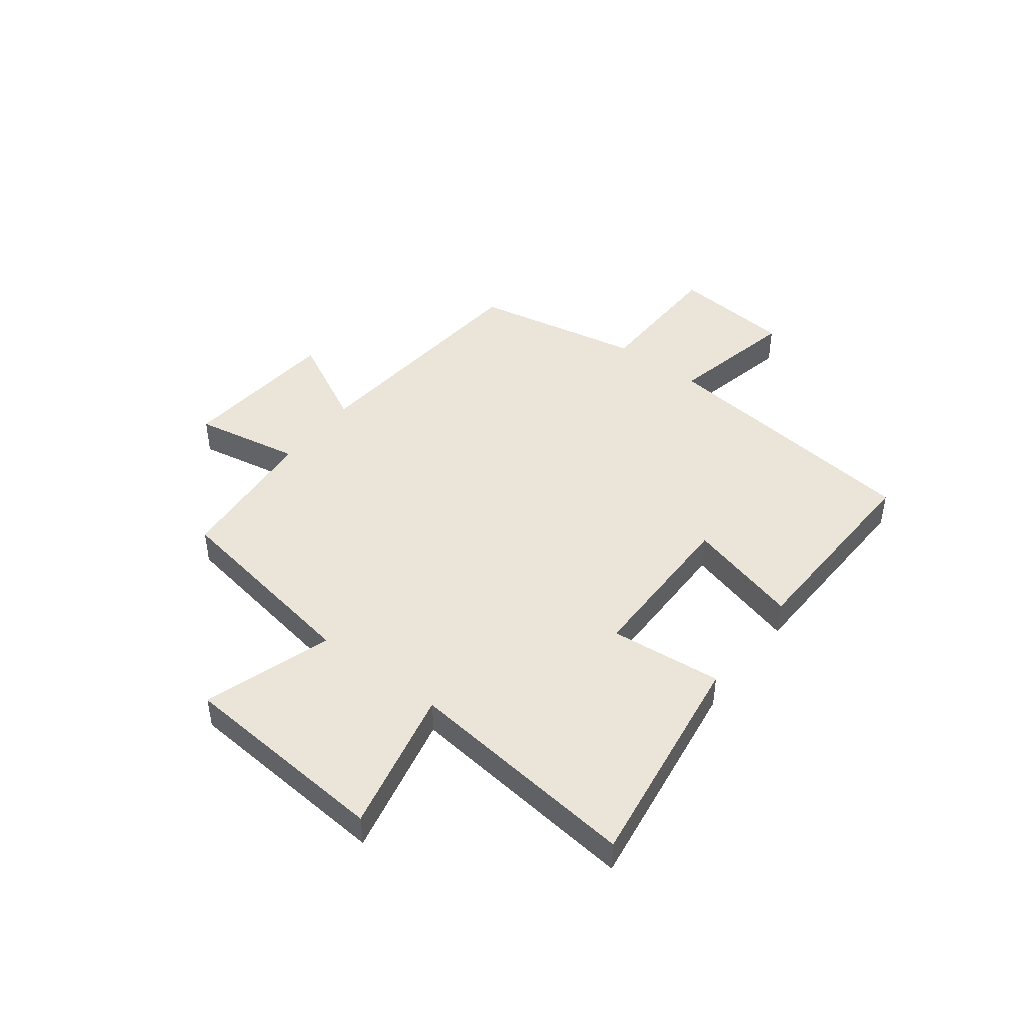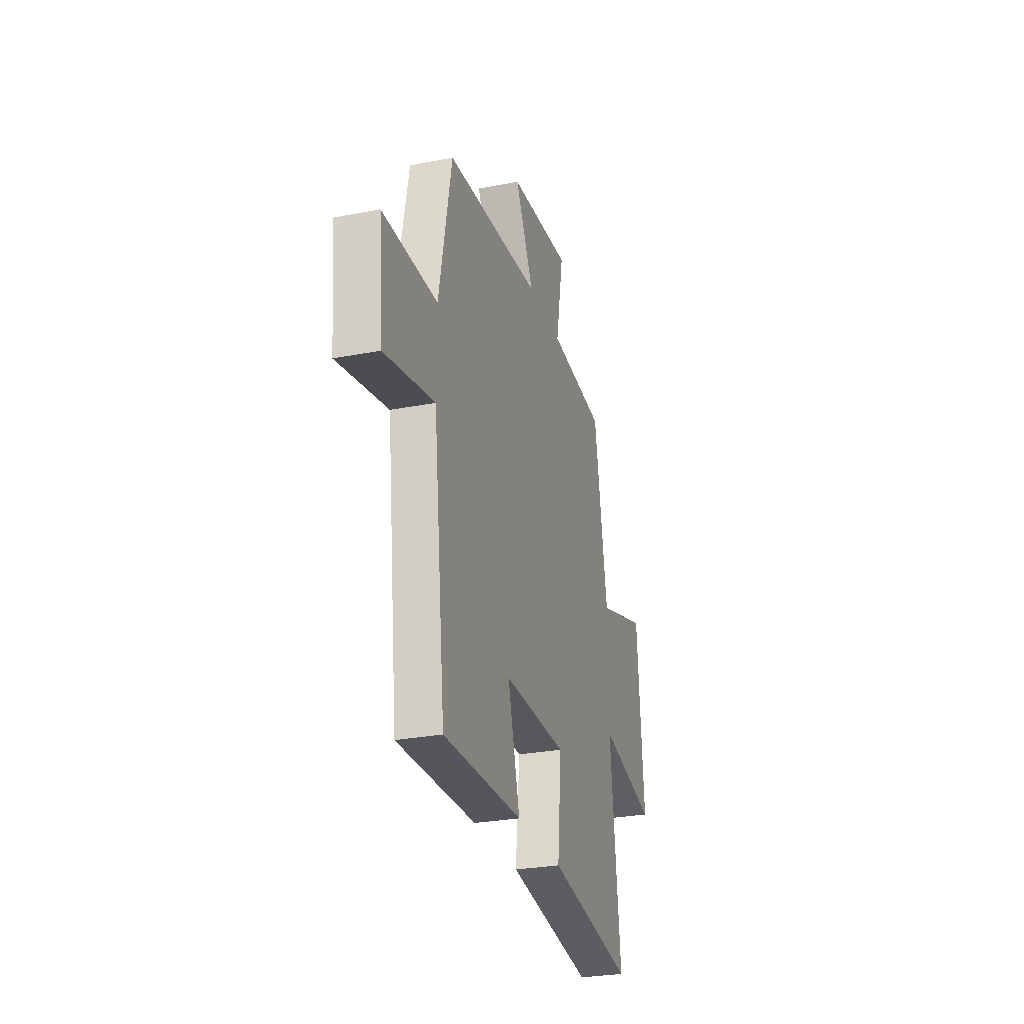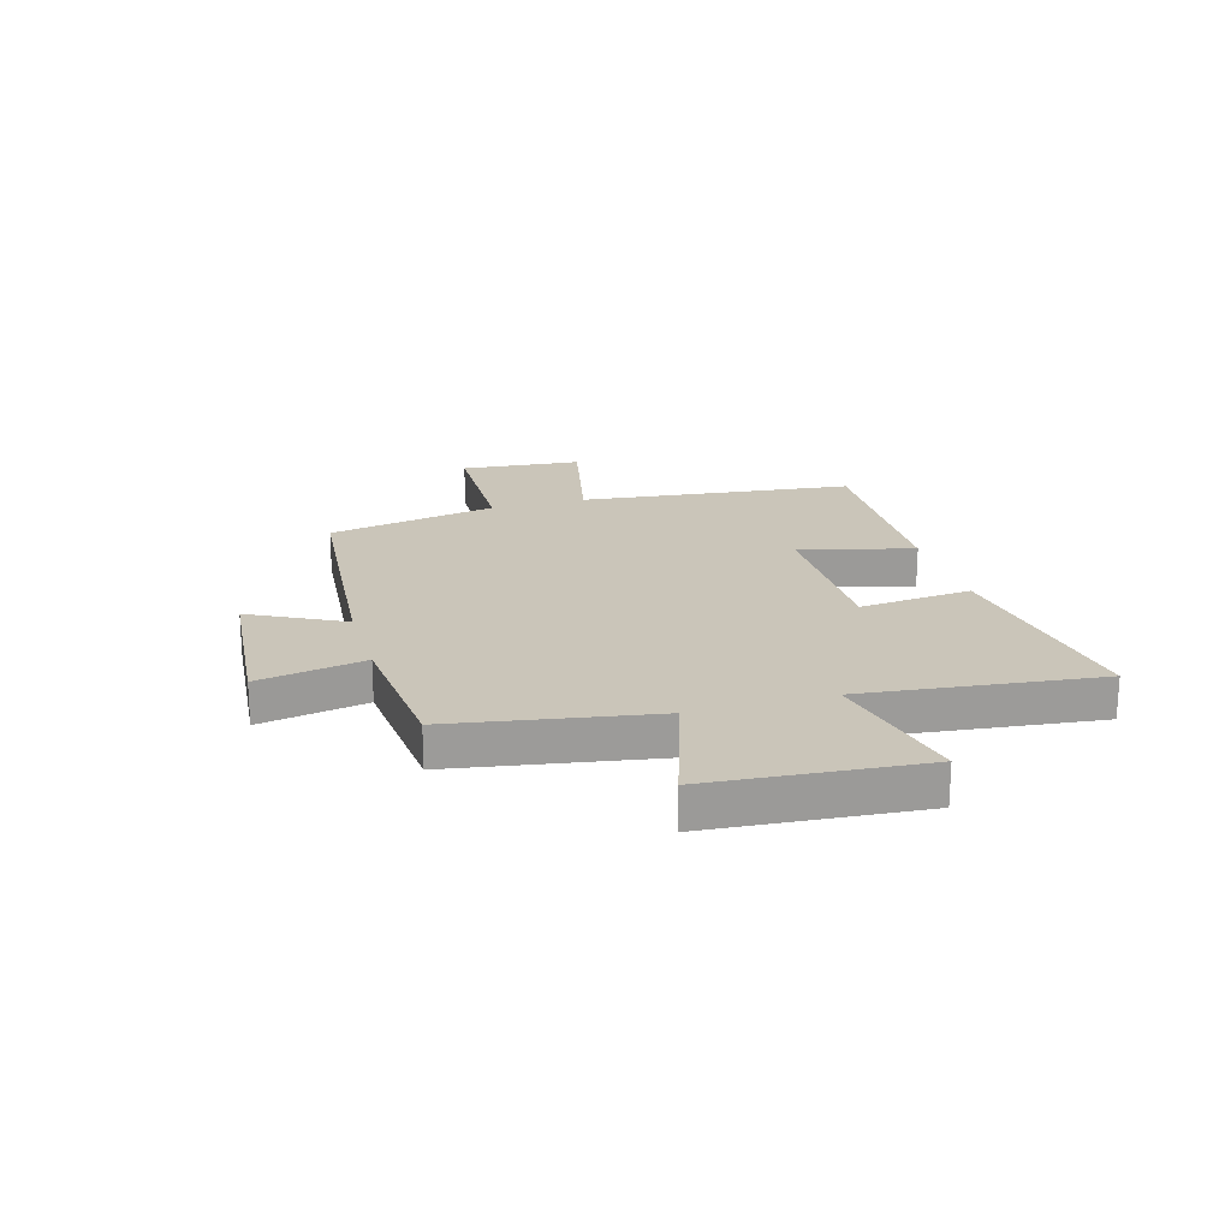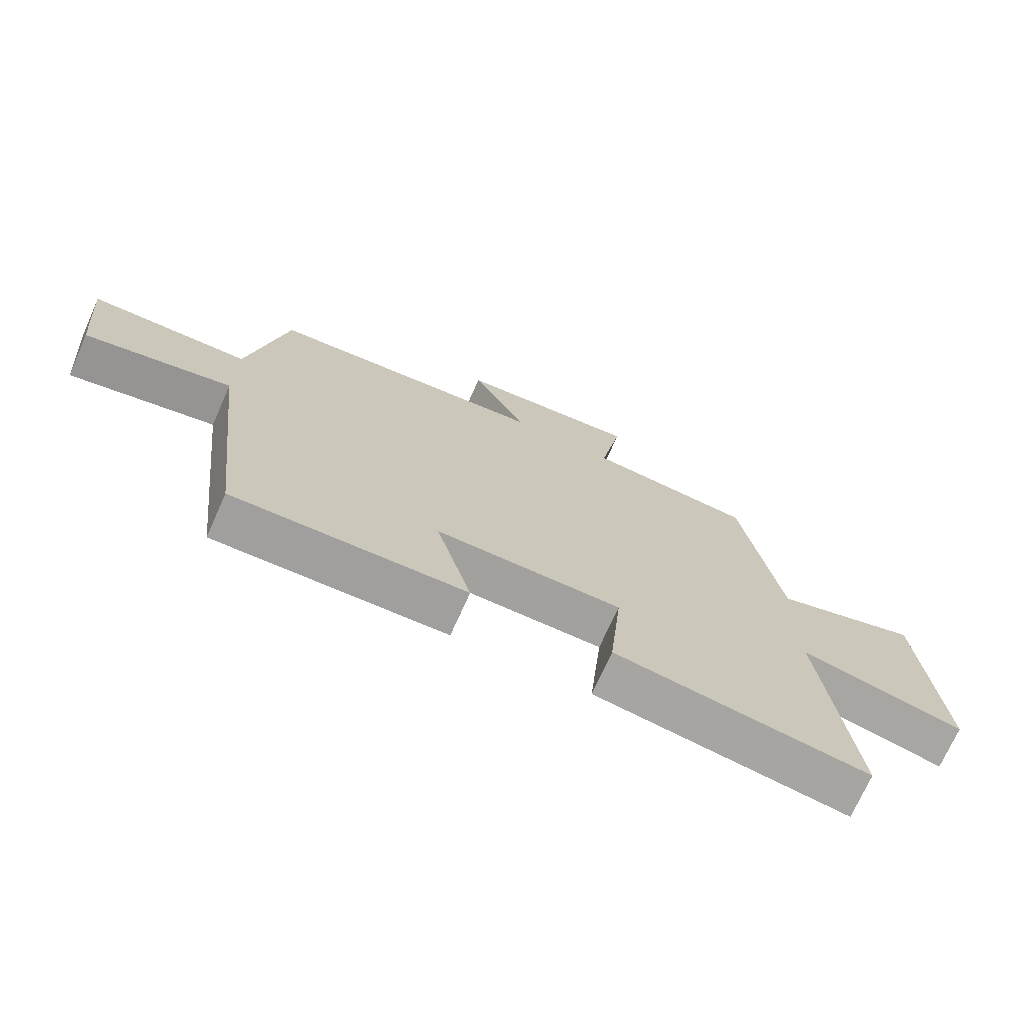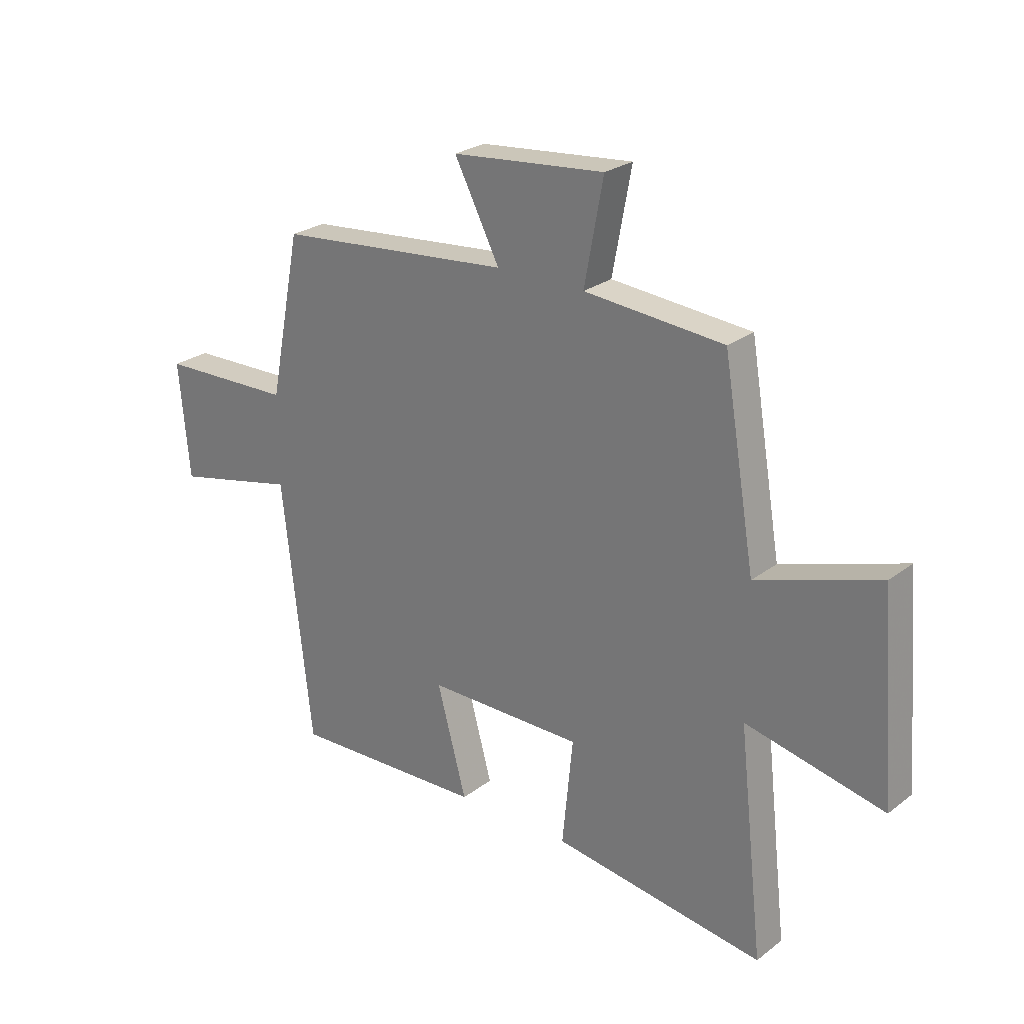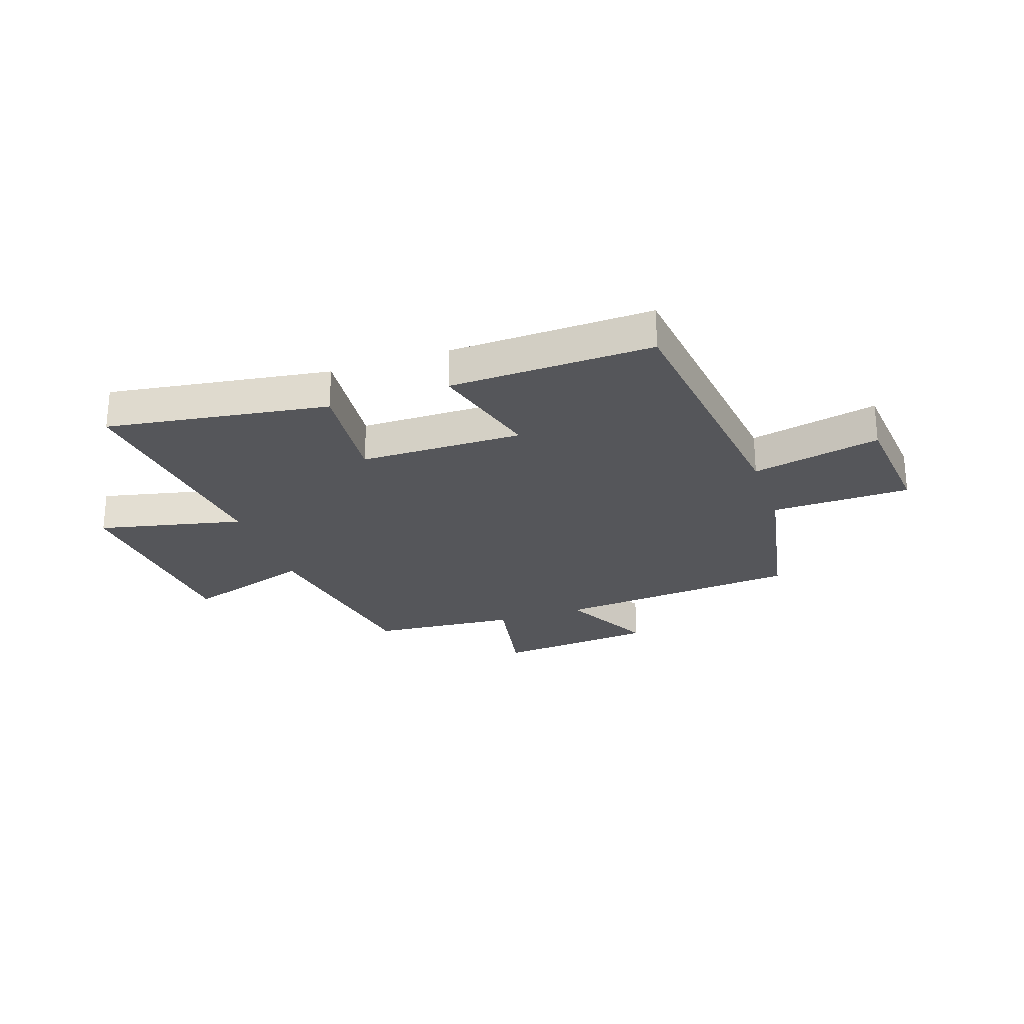
<metadata>
{"format":"obj","ext":"obj","renderer":"f3d","projection":"perspective","resolution":1024,"background":"white","views":[{"elev":45.2,"azim":127.4,"up":"+Y"},{"elev":-28.0,"azim":-73.5,"up":"+Z"},{"elev":20.7,"azim":73.9,"up":"+Y"},{"elev":-72.0,"azim":-24.0,"up":"+Z"},{"elev":25.2,"azim":39.5,"up":"+Z"},{"elev":-25.9,"azim":-161.1,"up":"+Y"}]}
</metadata>
<code>
v -0.44 0.07 0.461
v 0.006 0.07 0.5
v -0.08 0.07 0.667
v 0.21 0.07 0.693
v 0.174 0.07 0.5
v 0.439 0.07 0.477
v 0.5 0.07 0.114
v 0.733 0.07 0.189
v 0.763 0.07 -0.193
v 0.5 0.07 -0.134
v 0.548 0.07 -0.56
v 0.145 0.07 -0.5
v 0.165 0.07 -0.296
v -0.131 0.07 -0.294
v -0.075 0.07 -0.5
v -0.444 0.07 -0.511
v -0.5 0.07 -0.018
v -0.733 0.07 -0.069
v -0.753 0.07 0.149
v -0.5 0.07 0.154
v -0.44 0 0.461
v 0.006 0 0.5
v -0.08 0 0.667
v 0.21 0 0.693
v 0.174 0 0.5
v 0.439 0 0.477
v 0.5 0 0.114
v 0.733 0 0.189
v 0.763 0 -0.193
v 0.5 0 -0.134
v 0.548 0 -0.56
v 0.145 0 -0.5
v 0.165 0 -0.296
v -0.131 0 -0.294
v -0.075 0 -0.5
v -0.444 0 -0.511
v -0.5 0 -0.018
v -0.733 0 -0.069
v -0.753 0 0.149
v -0.5 0 0.154
f 17 18 19 20
f 17 20 1 2
f 14 15 16 17
f 13 14 17 2
f 10 11 12 13
f 10 13 2
f 7 8 9 10
f 5 6 7 10
f 5 10 2 3
f 3 4 5
f 40 39 38 37
f 22 21 40 37
f 37 36 35 34
f 22 37 34 33
f 33 32 31 30
f 22 33 30
f 30 29 28 27
f 30 27 26 25
f 23 22 30 25
f 25 24 23
f 1 21 22 2
f 2 22 23 3
f 3 23 24 4
f 4 24 25 5
f 5 25 26 6
f 6 26 27 7
f 7 27 28 8
f 8 28 29 9
f 9 29 30 10
f 10 30 31 11
f 11 31 32 12
f 12 32 33 13
f 13 33 34 14
f 14 34 35 15
f 15 35 36 16
f 16 36 37 17
f 17 37 38 18
f 18 38 39 19
f 19 39 40 20
f 20 40 21 1

</code>
